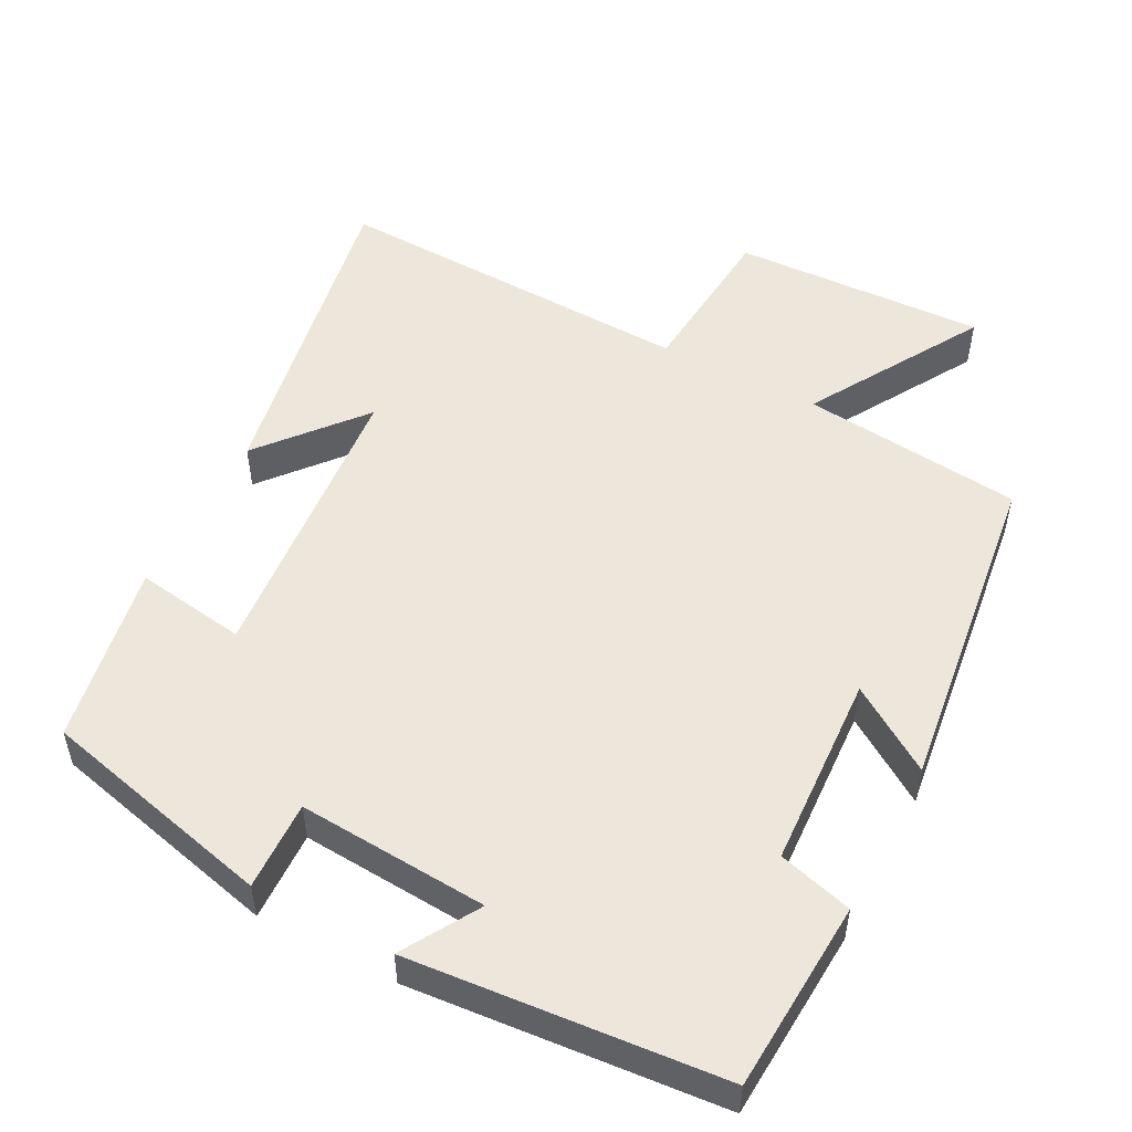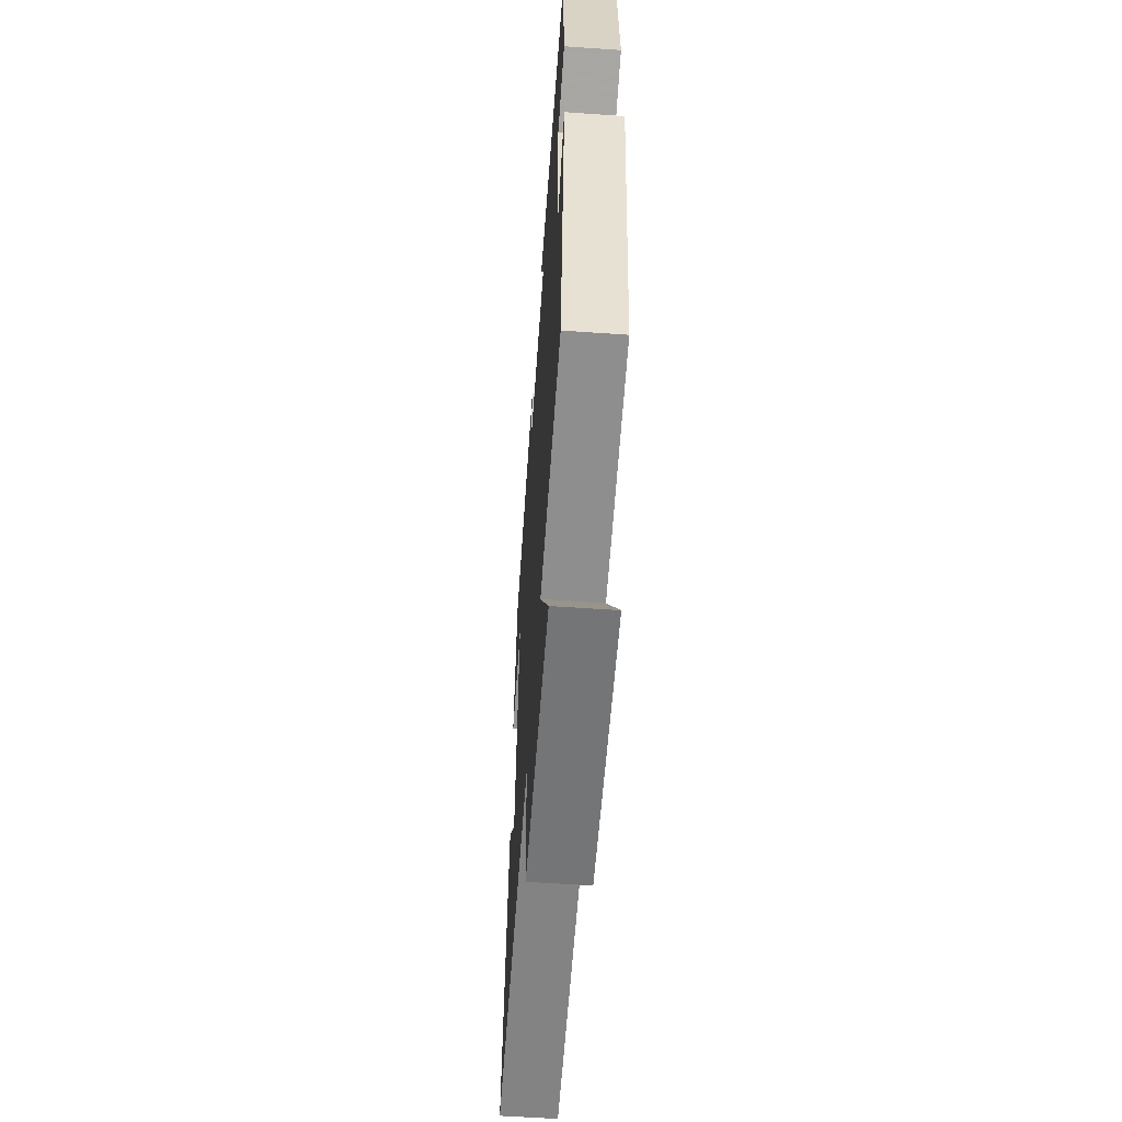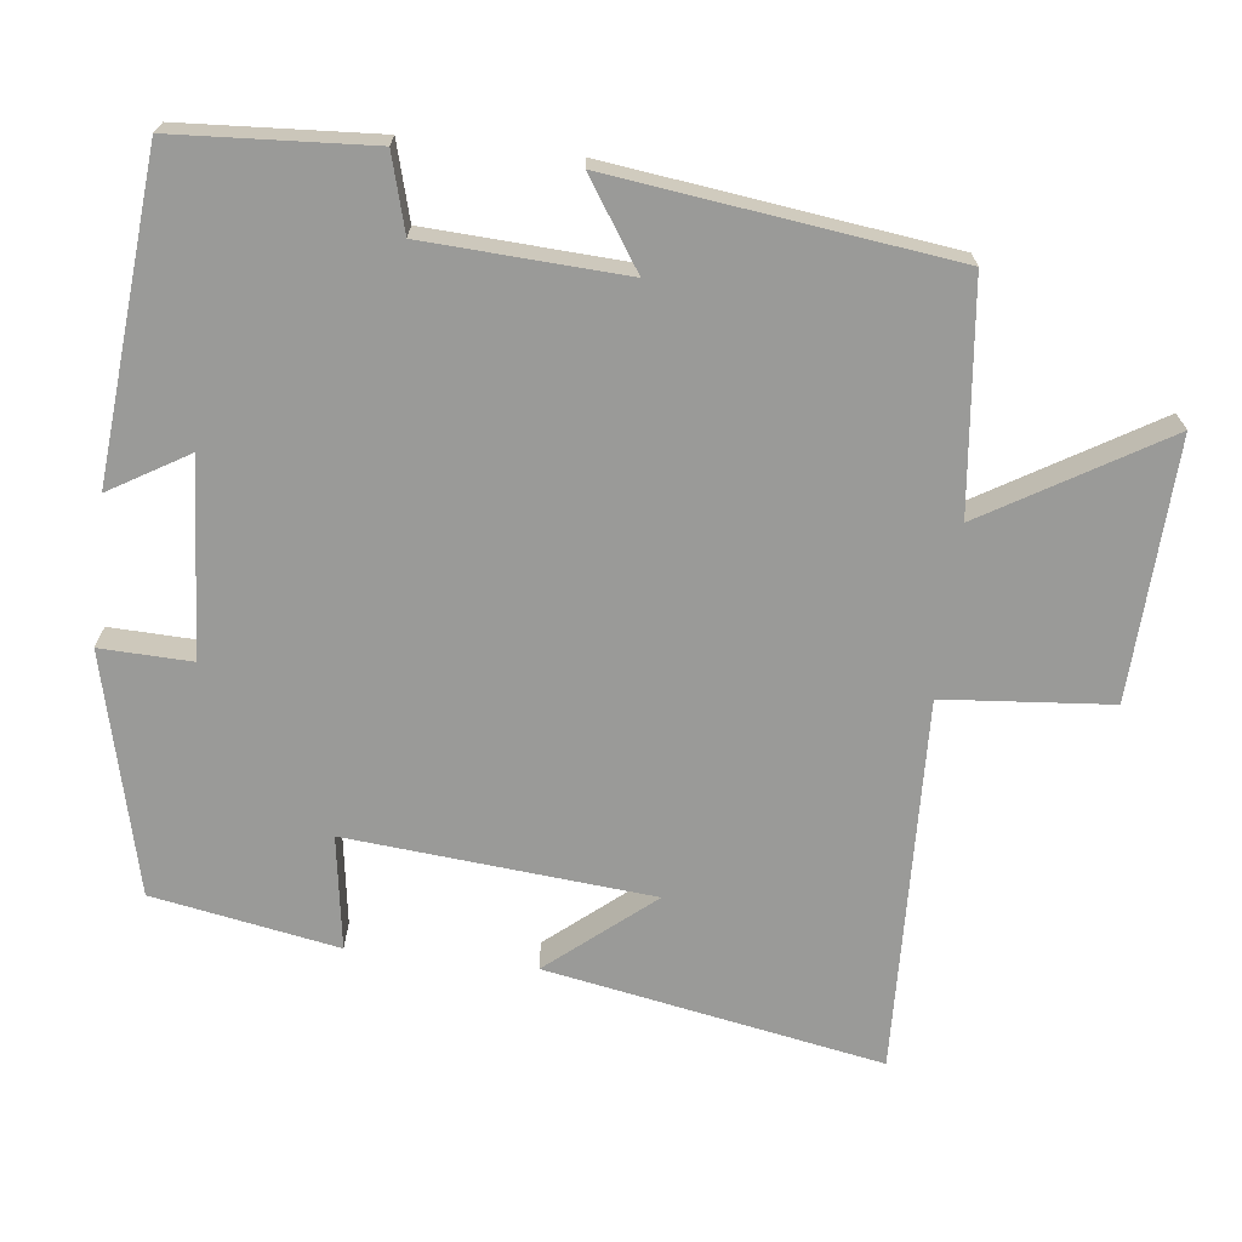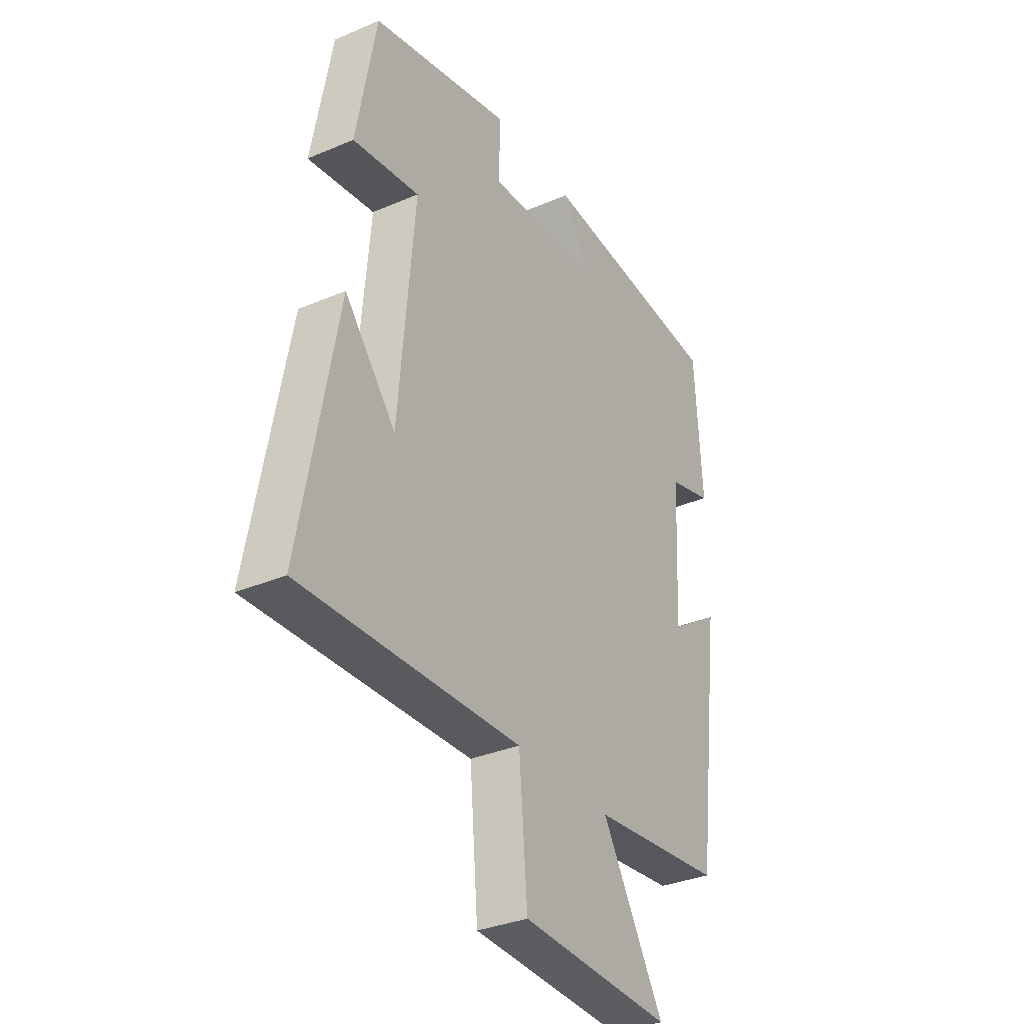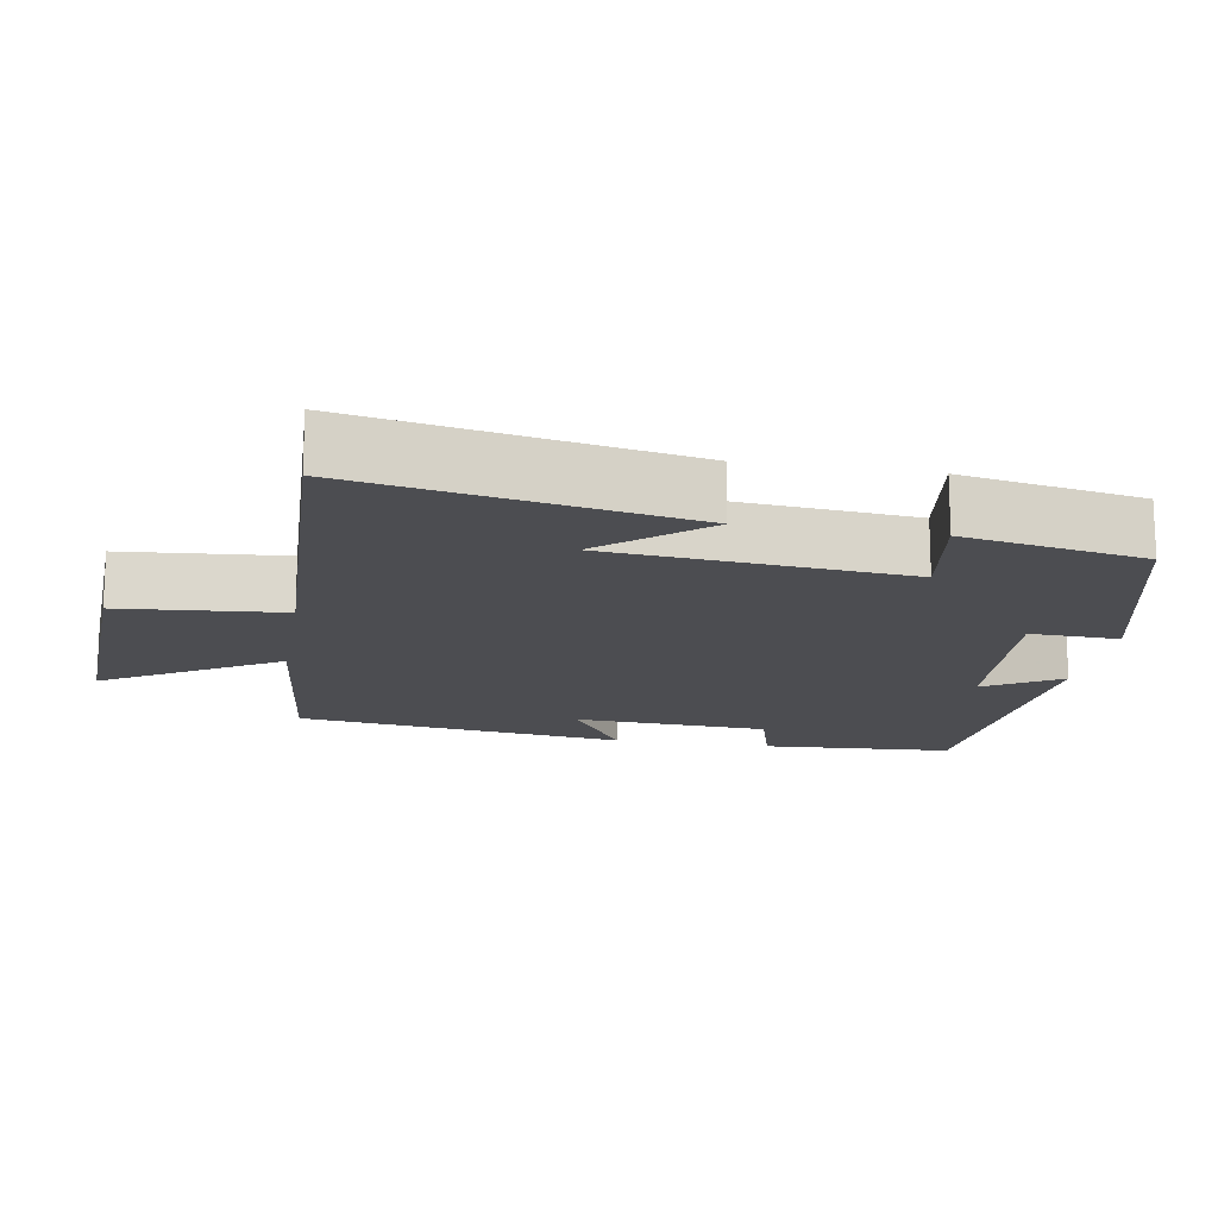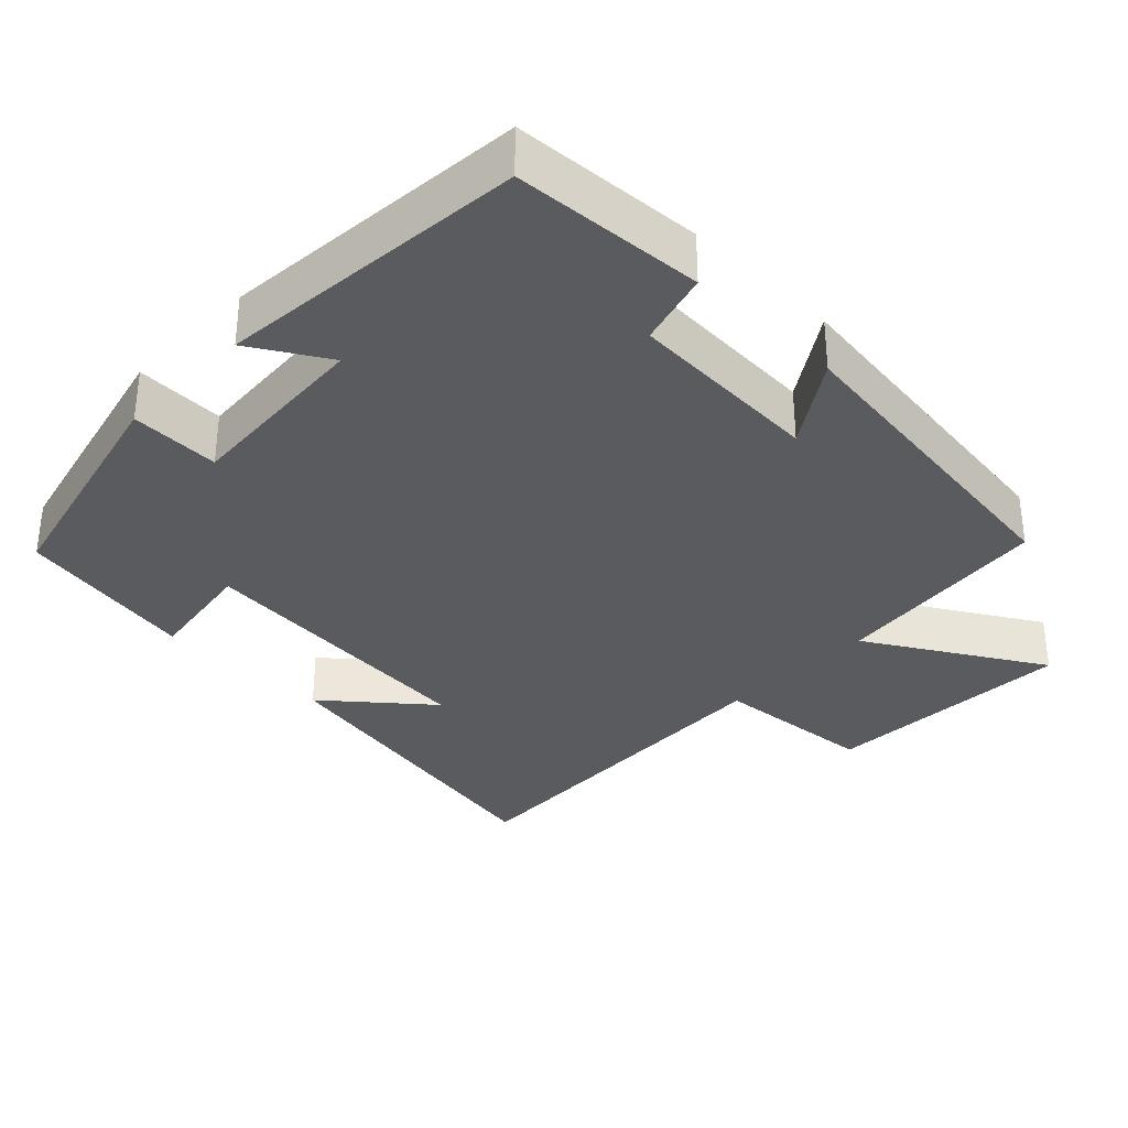
<metadata>
{"format":"obj","ext":"obj","renderer":"f3d","projection":"perspective","resolution":1024,"background":"white","views":[{"elev":51.8,"azim":27.6,"up":"+Y"},{"elev":-58.8,"azim":85.9,"up":"+Z"},{"elev":-69.2,"azim":83.3,"up":"+Y"},{"elev":-33.3,"azim":-59.7,"up":"+Z"},{"elev":-16.1,"azim":-99.6,"up":"+Y"},{"elev":-33.5,"azim":45.8,"up":"+Y"}]}
</metadata>
<code>
v 0.484 0.07 0.464
v 0.5 0.07 0.203
v 0.399 0.07 0.175
v 0.385 0.07 -0.091
v 0.5 0.07 -0.015
v 0.442 0.07 -0.467
v 0.14 0.07 -0.5
v 0.281 0.07 -0.737
v -0.065 0.07 -0.723
v -0.084 0.07 -0.5
v -0.583 0.07 -0.519
v -0.5 0.07 -0.07
v -0.384 0.07 -0.209
v -0.348 0.07 0.197
v -0.5 0.07 0.174
v -0.455 0.07 0.422
v -0.135 0.07 0.5
v -0.139 0.07 0.378
v 0.121 0.07 0.396
v 0.059 0.07 0.5
v 0.484 0 0.464
v 0.5 0 0.203
v 0.399 0 0.175
v 0.385 0 -0.091
v 0.5 0 -0.015
v 0.442 0 -0.467
v 0.14 0 -0.5
v 0.281 0 -0.737
v -0.065 0 -0.723
v -0.084 0 -0.5
v -0.583 0 -0.519
v -0.5 0 -0.07
v -0.384 0 -0.209
v -0.348 0 0.197
v -0.5 0 0.174
v -0.455 0 0.422
v -0.135 0 0.5
v -0.139 0 0.378
v 0.121 0 0.396
v 0.059 0 0.5
f 19 20 1 2
f 18 19 2 3
f 15 16 17 18
f 14 15 18
f 13 14 18 3
f 11 12 13
f 10 11 13 3
f 7 8 9 10
f 7 10 3 4
f 4 5 6 7
f 22 21 40 39
f 23 22 39 38
f 38 37 36 35
f 38 35 34
f 23 38 34 33
f 33 32 31
f 23 33 31 30
f 30 29 28 27
f 24 23 30 27
f 27 26 25 24
f 1 21 22 2
f 2 22 23 3
f 3 23 24 4
f 4 24 25 5
f 5 25 26 6
f 6 26 27 7
f 7 27 28 8
f 8 28 29 9
f 9 29 30 10
f 10 30 31 11
f 11 31 32 12
f 12 32 33 13
f 13 33 34 14
f 14 34 35 15
f 15 35 36 16
f 16 36 37 17
f 17 37 38 18
f 18 38 39 19
f 19 39 40 20
f 20 40 21 1

</code>
